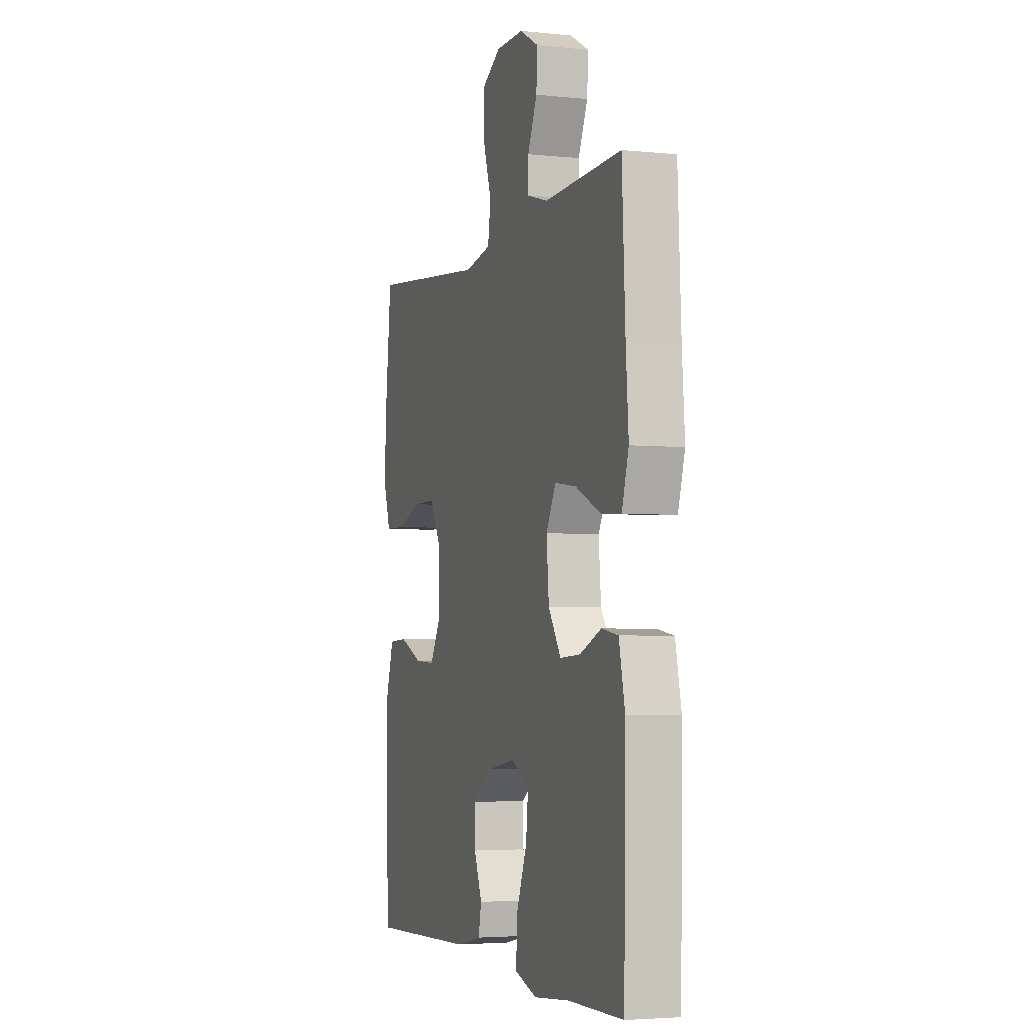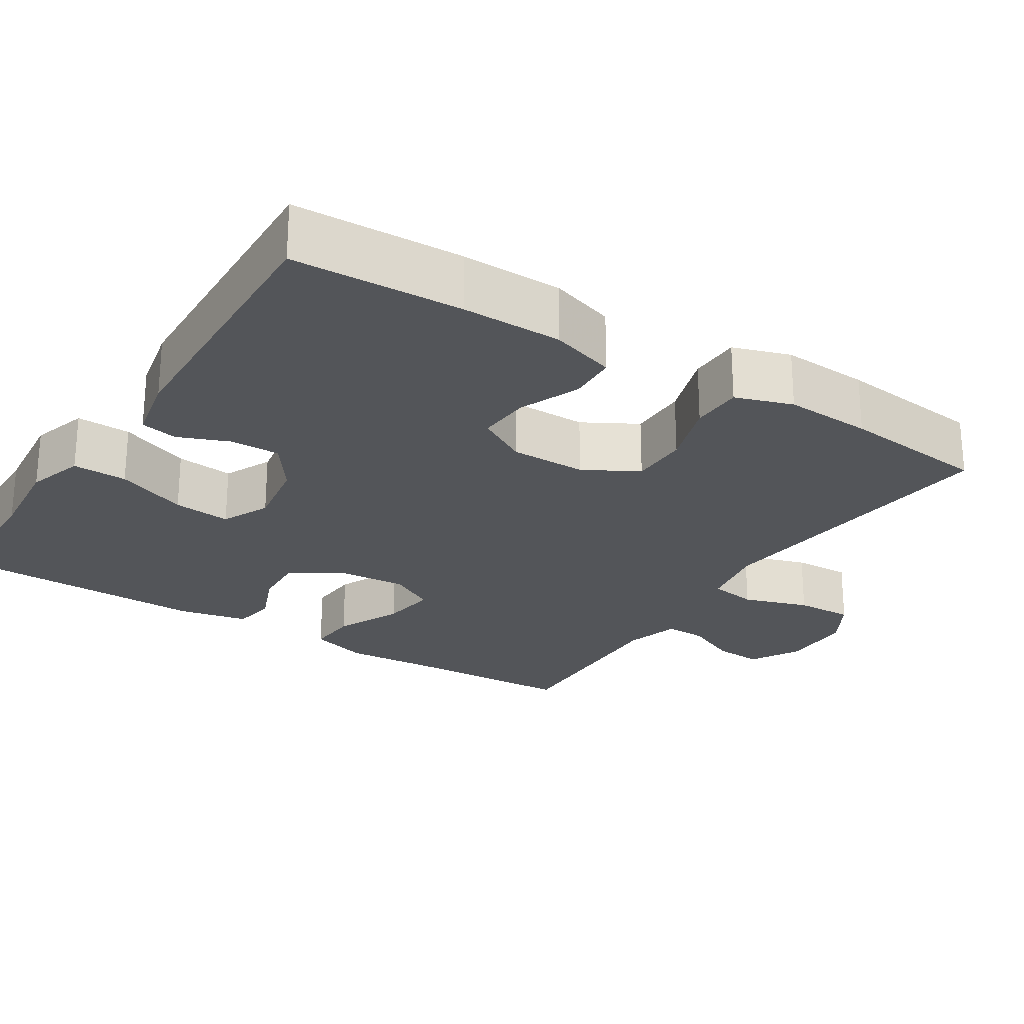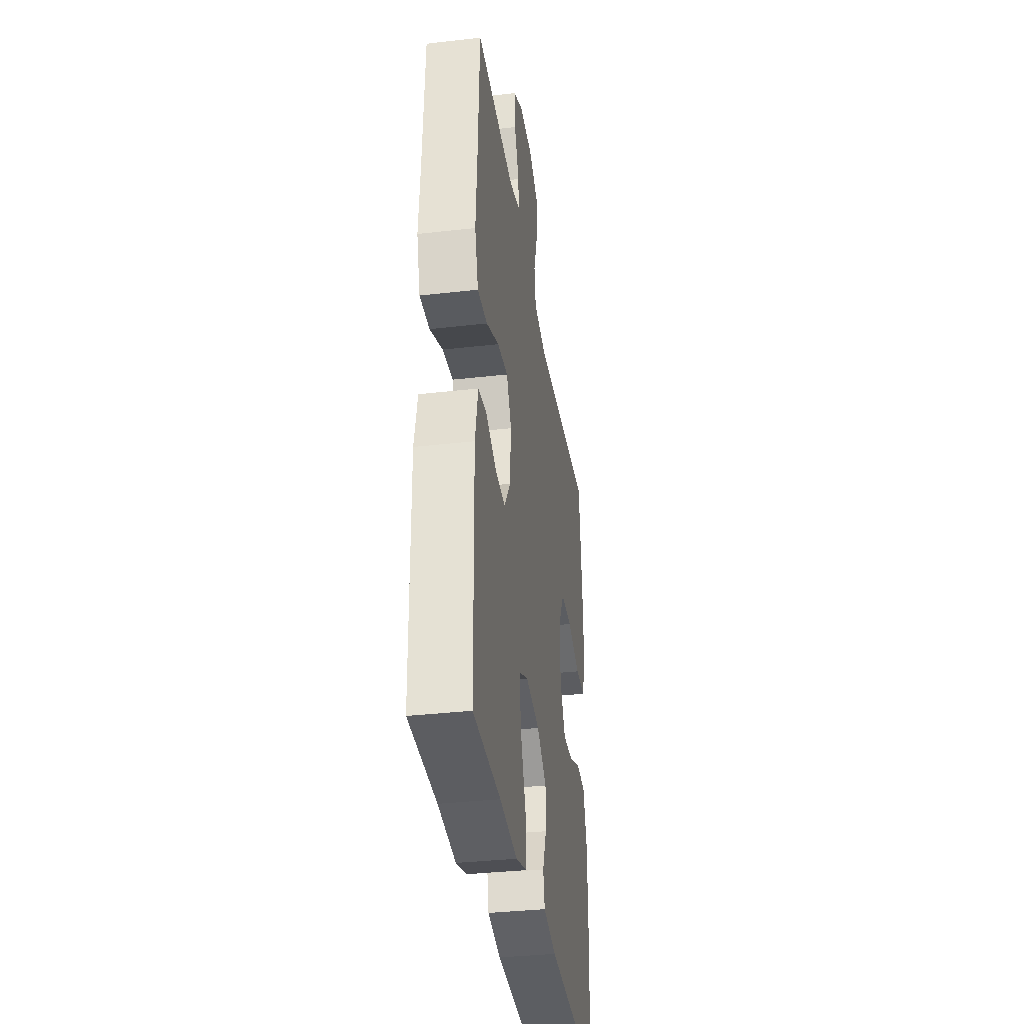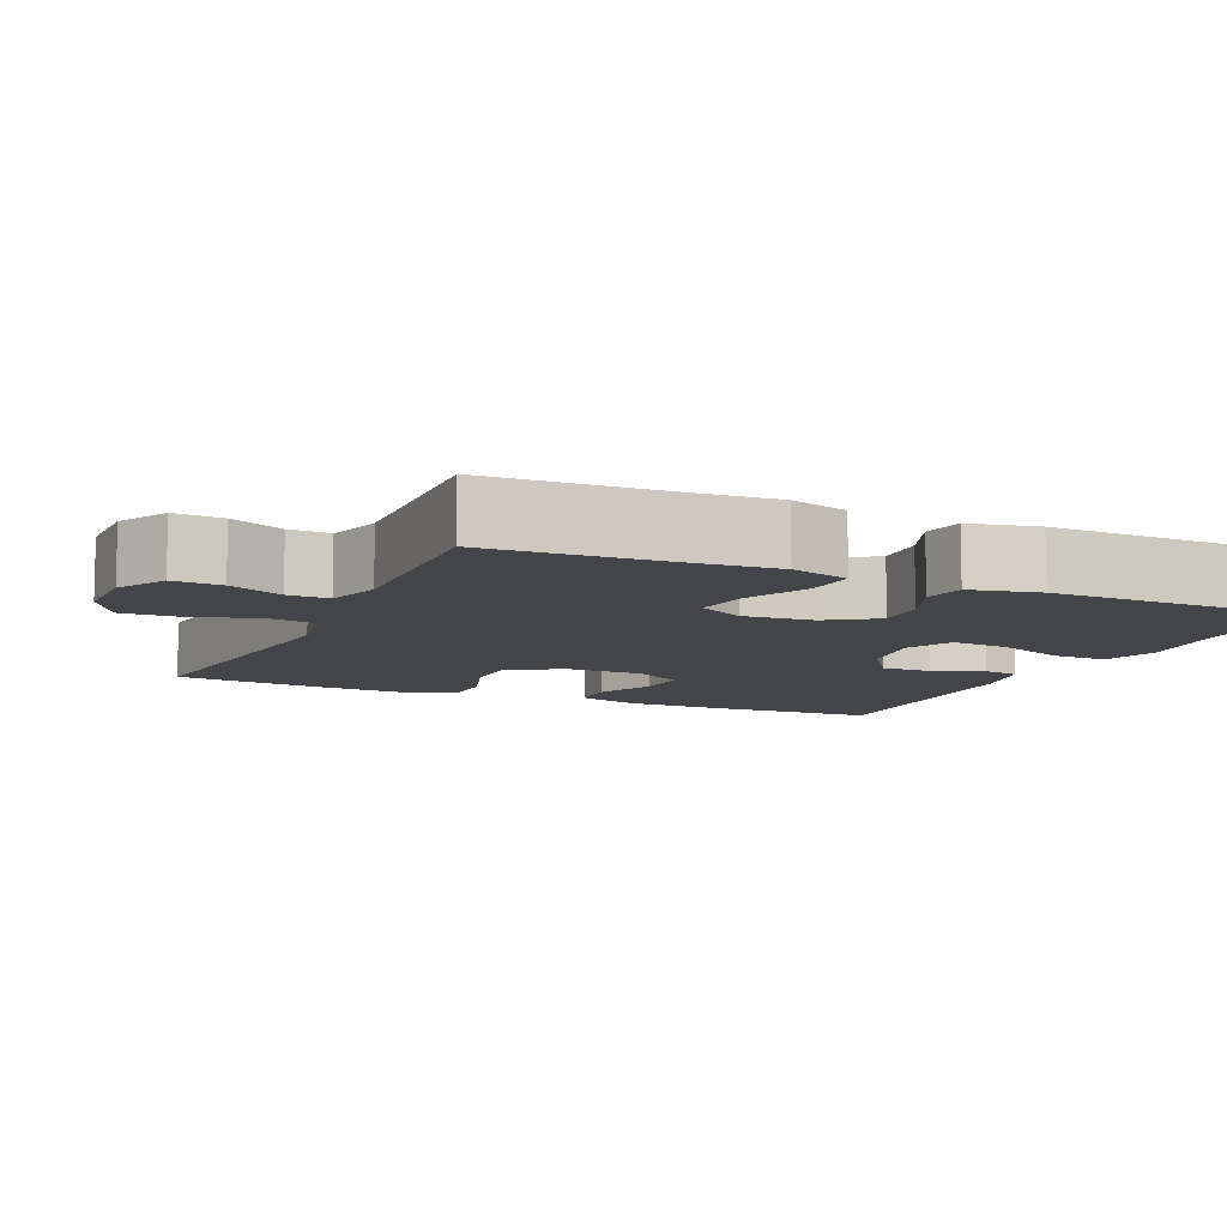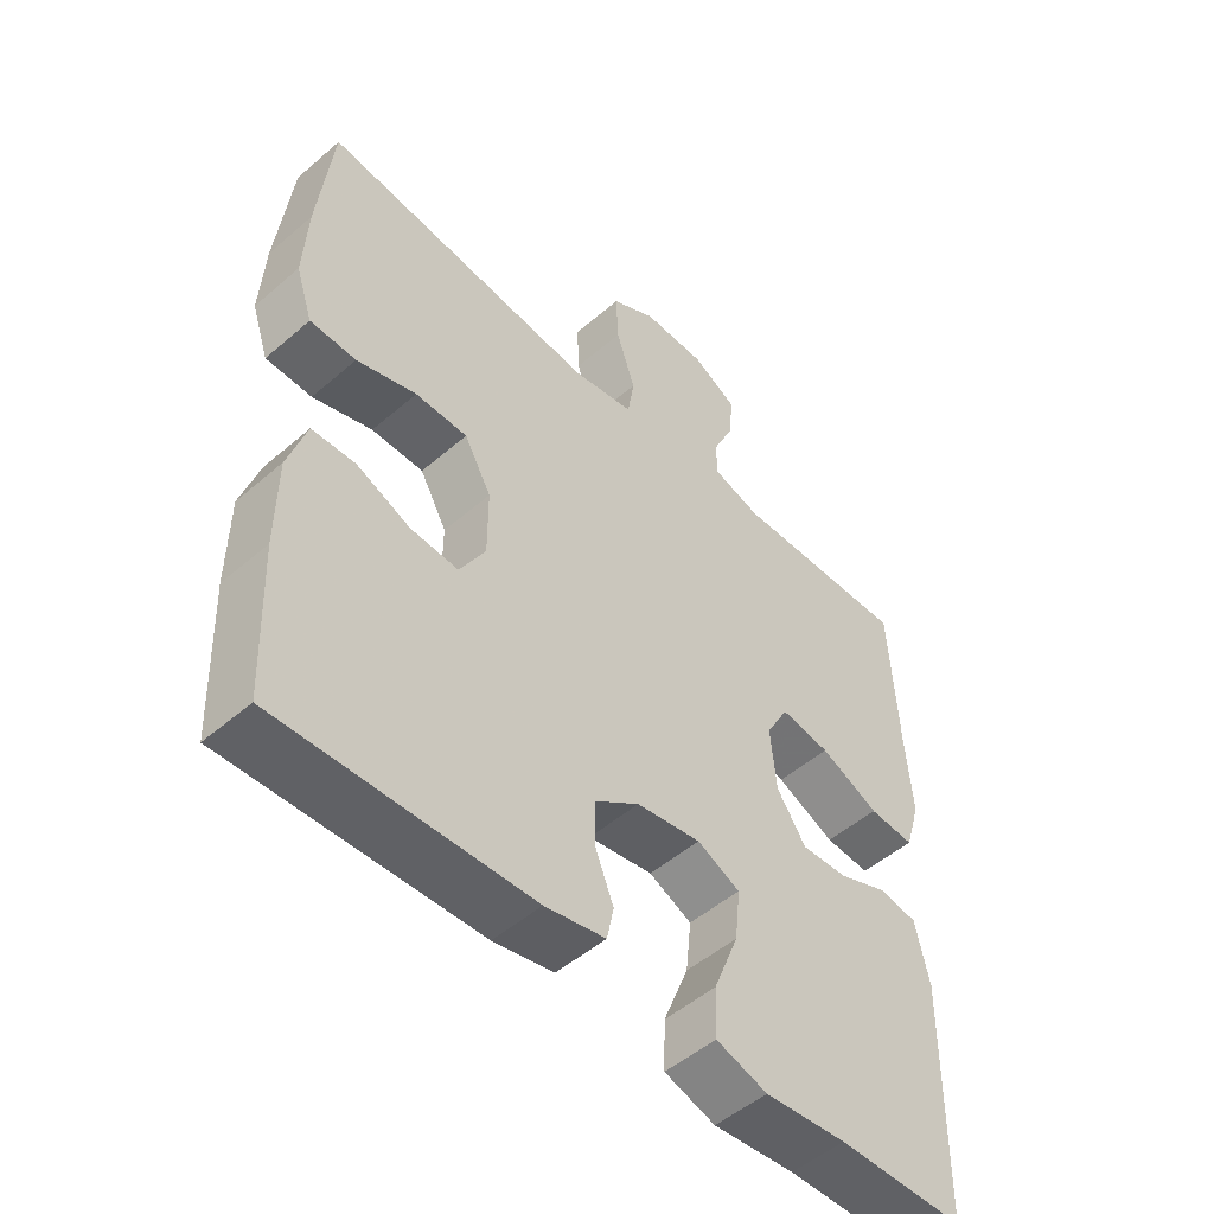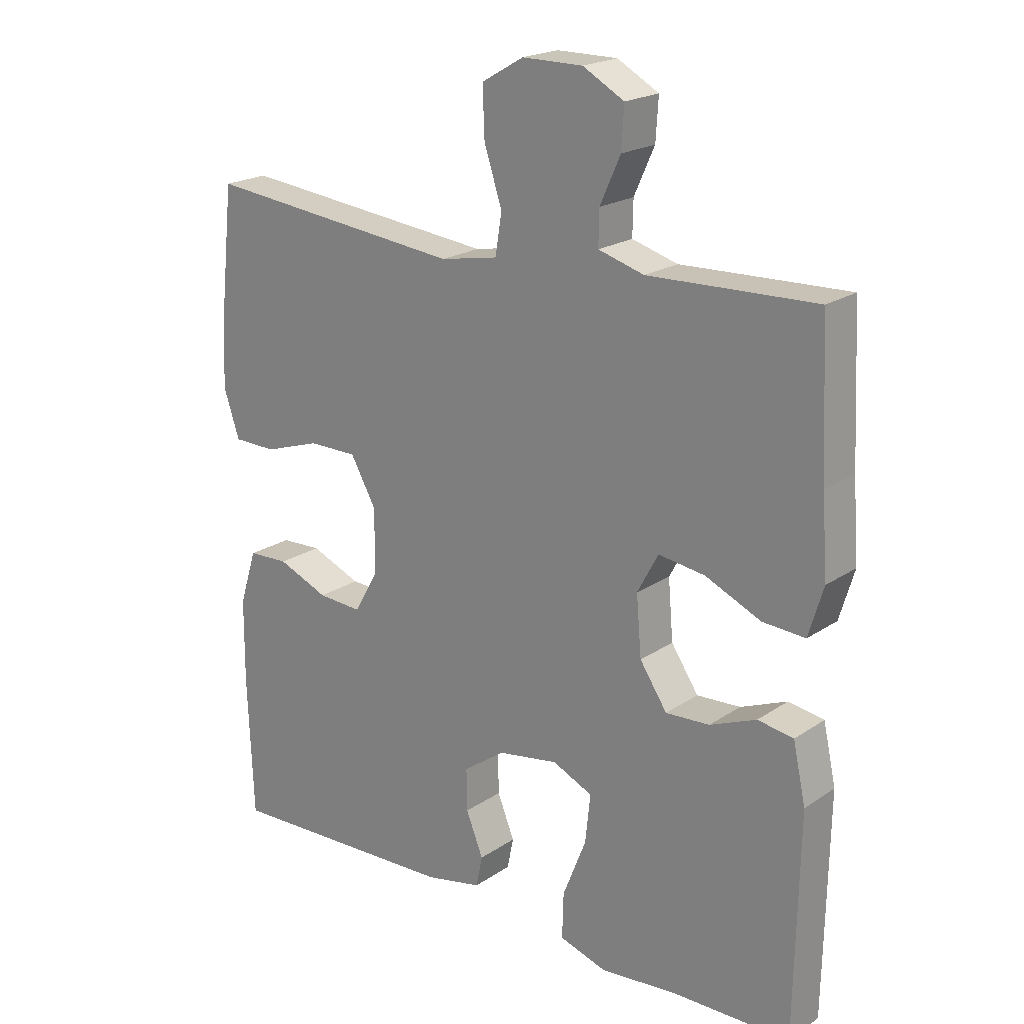
<metadata>
{"format":"obj","ext":"obj","renderer":"f3d","projection":"perspective","resolution":1024,"background":"white","views":[{"elev":-3.9,"azim":71.4,"up":"+Z"},{"elev":-24.5,"azim":-122.6,"up":"+Y"},{"elev":-35.5,"azim":98.6,"up":"+Z"},{"elev":-9.1,"azim":65.8,"up":"+Y"},{"elev":-51.0,"azim":-46.8,"up":"+Z"},{"elev":20.6,"azim":39.9,"up":"+Z"}]}
</metadata>
<code>
v 0.5 0.07 -0.5
v 0.313 0.07 -0.503
v 0.193 0.07 -0.515
v 0.118 0.07 -0.492
v 0.12 0.07 -0.42
v 0.157 0.07 -0.326
v 0.165 0.07 -0.25
v 0.102 0.07 -0.221
v 0.007 0.07 -0.237
v -0.059 0.07 -0.284
v -0.058 0.07 -0.35
v -0.031 0.07 -0.417
v -0.041 0.07 -0.466
v -0.13 0.07 -0.485
v -0.5 0.07 -0.5
v -0.509 0.07 -0.278
v -0.508 0.07 -0.146
v -0.481 0.07 -0.06
v -0.417 0.07 -0.057
v -0.337 0.07 -0.09
v -0.267 0.07 -0.094
v -0.229 0.07 -0.027
v -0.229 0.07 0.073
v -0.269 0.07 0.144
v -0.346 0.07 0.144
v -0.434 0.07 0.115
v -0.502 0.07 0.116
v -0.527 0.07 0.191
v -0.521 0.07 0.306
v -0.5 0.07 0.5
v -0.093 0.07 0.457
v -0.002 0.07 0.474
v 0.008 0.07 0.537
v -0.02 0.07 0.623
v -0.023 0.07 0.699
v 0.043 0.07 0.737
v 0.138 0.07 0.737
v 0.203 0.07 0.701
v 0.199 0.07 0.637
v 0.167 0.07 0.566
v 0.166 0.07 0.512
v 0.238 0.07 0.491
v 0.352 0.07 0.495
v 0.5 0.07 0.5
v 0.511 0.07 0.274
v 0.52 0.07 0.153
v 0.497 0.07 0.076
v 0.43 0.07 0.08
v 0.343 0.07 0.119
v 0.27 0.07 0.129
v 0.237 0.07 0.068
v 0.245 0.07 -0.025
v 0.288 0.07 -0.089
v 0.357 0.07 -0.085
v 0.43 0.07 -0.055
v 0.486 0.07 -0.064
v 0.506 0.07 -0.155
v 0.5 0 -0.5
v 0.313 0 -0.503
v 0.193 0 -0.515
v 0.118 0 -0.492
v 0.12 0 -0.42
v 0.157 0 -0.326
v 0.165 0 -0.25
v 0.102 0 -0.221
v 0.007 0 -0.237
v -0.059 0 -0.284
v -0.058 0 -0.35
v -0.031 0 -0.417
v -0.041 0 -0.466
v -0.13 0 -0.485
v -0.5 0 -0.5
v -0.509 0 -0.278
v -0.508 0 -0.146
v -0.481 0 -0.06
v -0.417 0 -0.057
v -0.337 0 -0.09
v -0.267 0 -0.094
v -0.229 0 -0.027
v -0.229 0 0.073
v -0.269 0 0.144
v -0.346 0 0.144
v -0.434 0 0.115
v -0.502 0 0.116
v -0.527 0 0.191
v -0.521 0 0.306
v -0.5 0 0.5
v -0.093 0 0.457
v -0.002 0 0.474
v 0.008 0 0.537
v -0.02 0 0.623
v -0.023 0 0.699
v 0.043 0 0.737
v 0.138 0 0.737
v 0.203 0 0.701
v 0.199 0 0.637
v 0.167 0 0.566
v 0.166 0 0.512
v 0.238 0 0.491
v 0.352 0 0.495
v 0.5 0 0.5
v 0.511 0 0.274
v 0.52 0 0.153
v 0.497 0 0.076
v 0.43 0 0.08
v 0.343 0 0.119
v 0.27 0 0.129
v 0.237 0 0.068
v 0.245 0 -0.025
v 0.288 0 -0.089
v 0.357 0 -0.085
v 0.43 0 -0.055
v 0.486 0 -0.064
v 0.506 0 -0.155
f 57 1 2
f 56 57 2
f 55 56 2
f 54 55 2
f 4 5 6
f 3 4 6
f 2 3 6
f 54 2 6
f 53 54 6
f 52 53 6 7
f 51 52 7 8
f 47 48 49
f 46 47 49
f 45 46 49
f 45 49 50
f 44 45 50
f 43 44 50
f 42 43 50
f 41 42 50 51
f 38 39 40
f 37 38 40
f 36 37 40
f 35 36 40
f 34 35 40
f 33 34 40
f 32 33 40 41
f 29 30 31
f 28 29 31
f 27 28 31
f 26 27 31
f 25 26 31
f 24 25 31 32
f 51 8 9
f 41 51 9
f 32 41 9
f 24 32 9
f 23 24 9
f 18 19 20
f 17 18 20
f 16 17 20
f 15 16 20
f 14 15 20
f 13 14 20
f 12 13 20
f 11 12 20
f 10 11 20 21
f 22 23 9 10
f 10 21 22
f 59 58 114
f 59 114 113
f 59 113 112
f 59 112 111
f 63 62 61
f 63 61 60
f 63 60 59
f 63 59 111
f 63 111 110
f 64 63 110 109
f 65 64 109 108
f 106 105 104
f 106 104 103
f 106 103 102
f 107 106 102
f 107 102 101
f 107 101 100
f 107 100 99
f 108 107 99 98
f 97 96 95
f 97 95 94
f 97 94 93
f 97 93 92
f 97 92 91
f 97 91 90
f 98 97 90 89
f 88 87 86
f 88 86 85
f 88 85 84
f 88 84 83
f 88 83 82
f 89 88 82 81
f 66 65 108
f 66 108 98
f 66 98 89
f 66 89 81
f 66 81 80
f 77 76 75
f 77 75 74
f 77 74 73
f 77 73 72
f 77 72 71
f 77 71 70
f 77 70 69
f 77 69 68
f 78 77 68 67
f 67 66 80 79
f 79 78 67
f 1 58 59 2
f 2 59 60 3
f 3 60 61 4
f 4 61 62 5
f 5 62 63 6
f 6 63 64 7
f 7 64 65 8
f 8 65 66 9
f 9 66 67 10
f 10 67 68 11
f 11 68 69 12
f 12 69 70 13
f 13 70 71 14
f 14 71 72 15
f 15 72 73 16
f 16 73 74 17
f 17 74 75 18
f 18 75 76 19
f 19 76 77 20
f 20 77 78 21
f 21 78 79 22
f 22 79 80 23
f 23 80 81 24
f 24 81 82 25
f 25 82 83 26
f 26 83 84 27
f 27 84 85 28
f 28 85 86 29
f 29 86 87 30
f 30 87 88 31
f 31 88 89 32
f 32 89 90 33
f 33 90 91 34
f 34 91 92 35
f 35 92 93 36
f 36 93 94 37
f 37 94 95 38
f 38 95 96 39
f 39 96 97 40
f 40 97 98 41
f 41 98 99 42
f 42 99 100 43
f 43 100 101 44
f 44 101 102 45
f 45 102 103 46
f 46 103 104 47
f 47 104 105 48
f 48 105 106 49
f 49 106 107 50
f 50 107 108 51
f 51 108 109 52
f 52 109 110 53
f 53 110 111 54
f 54 111 112 55
f 55 112 113 56
f 56 113 114 57
f 57 114 58 1

</code>
